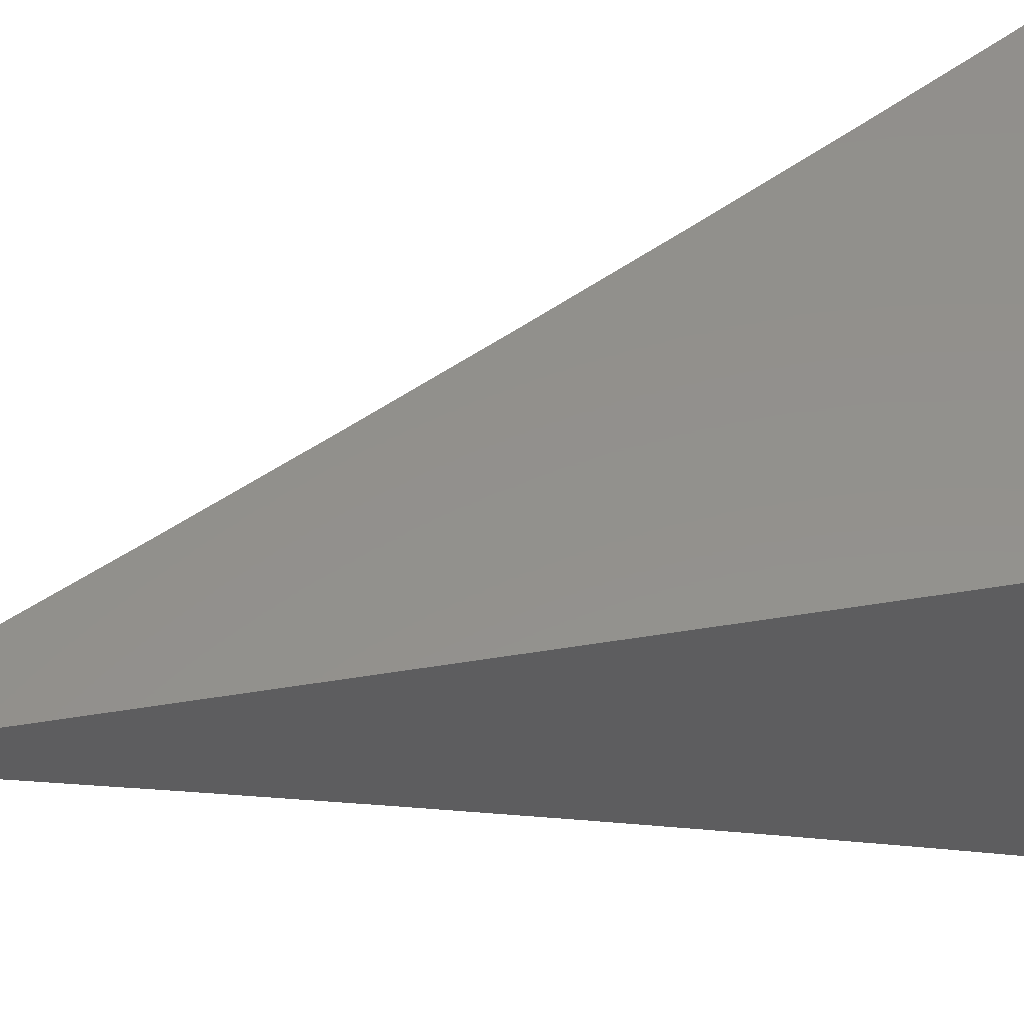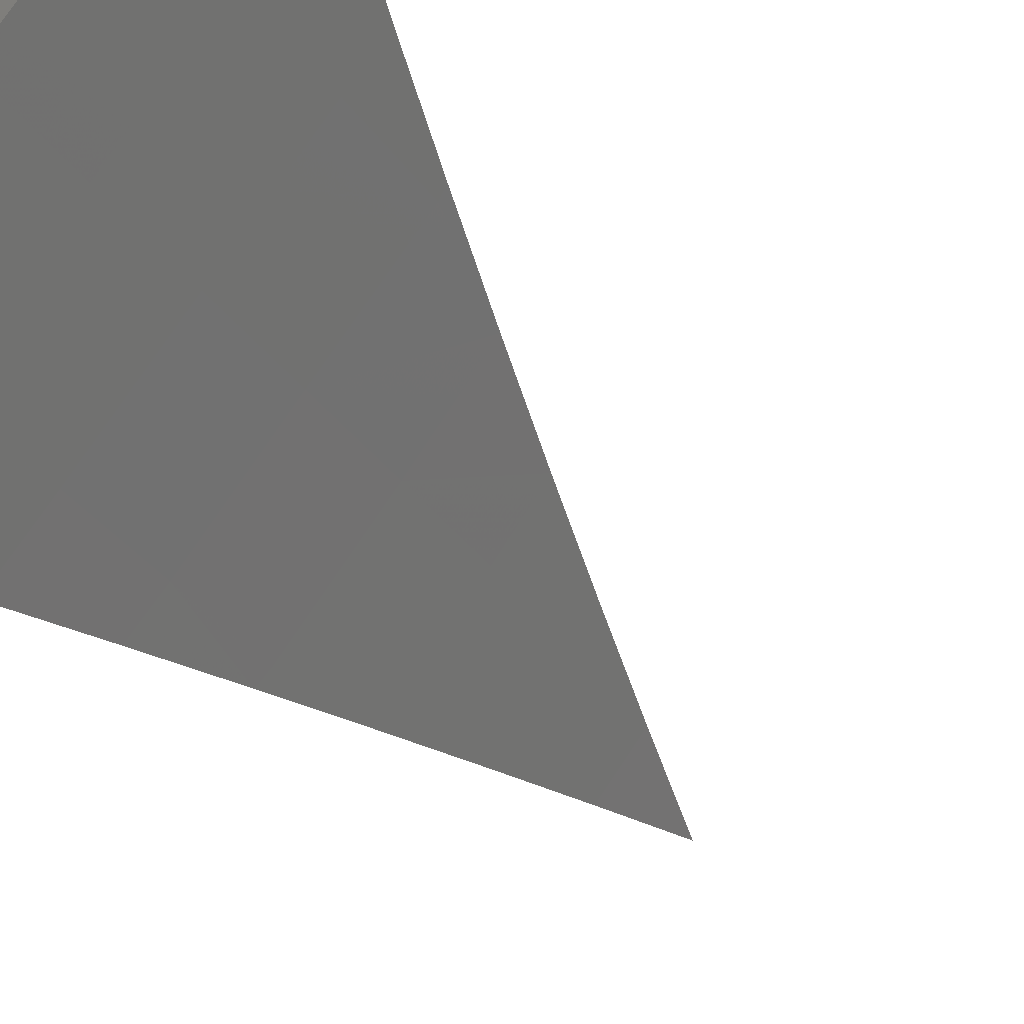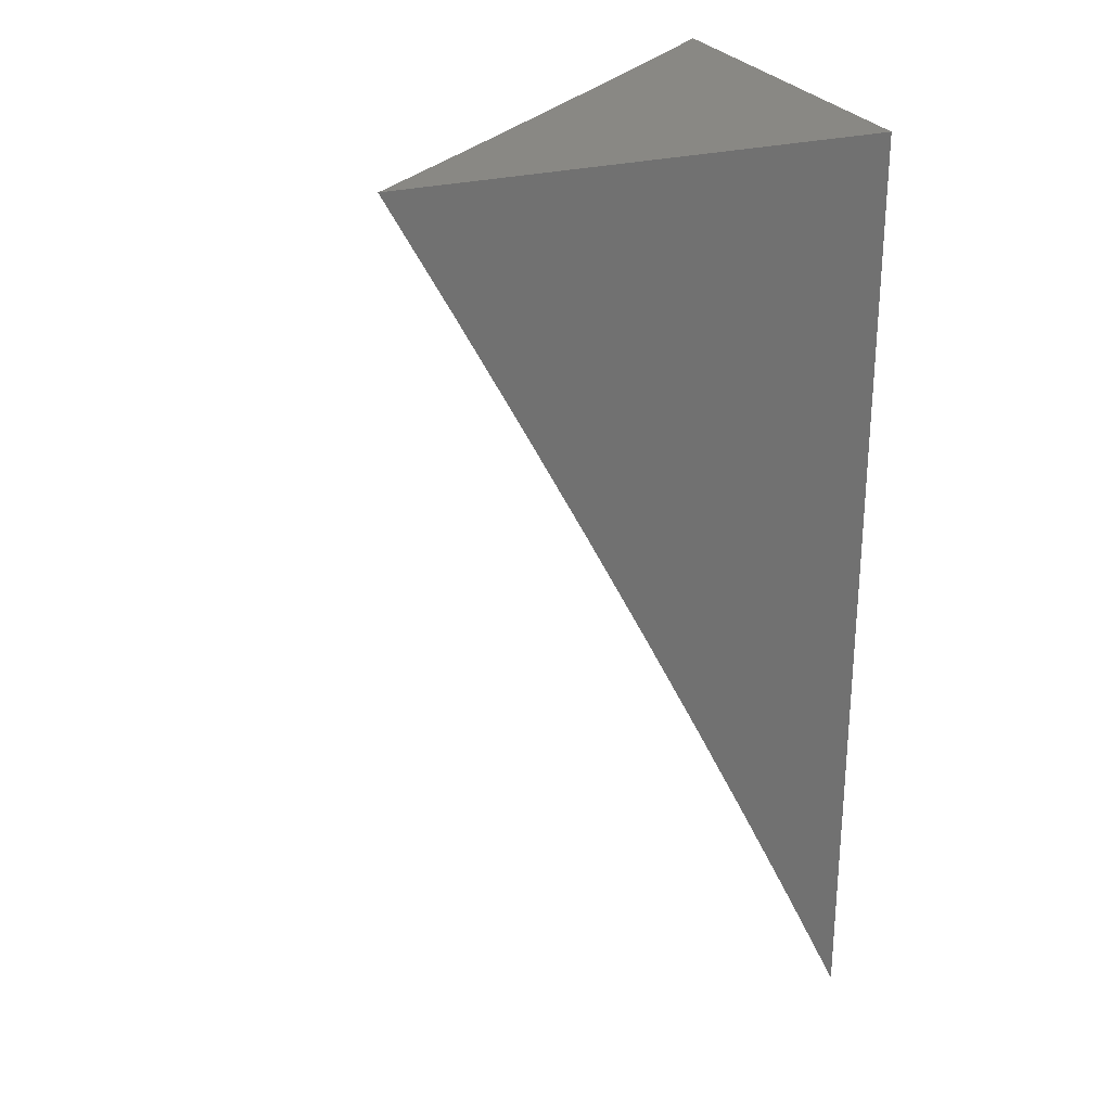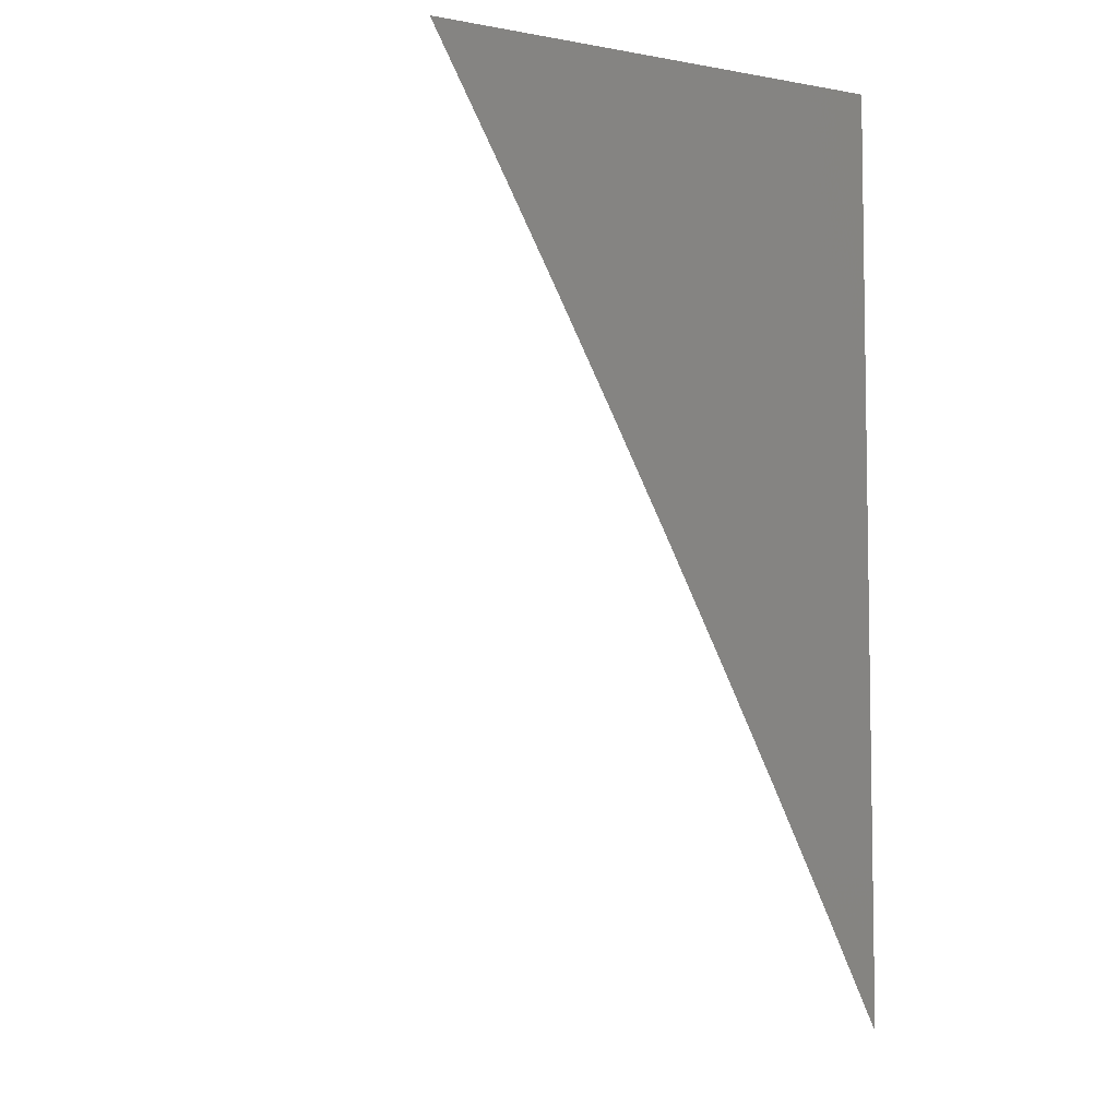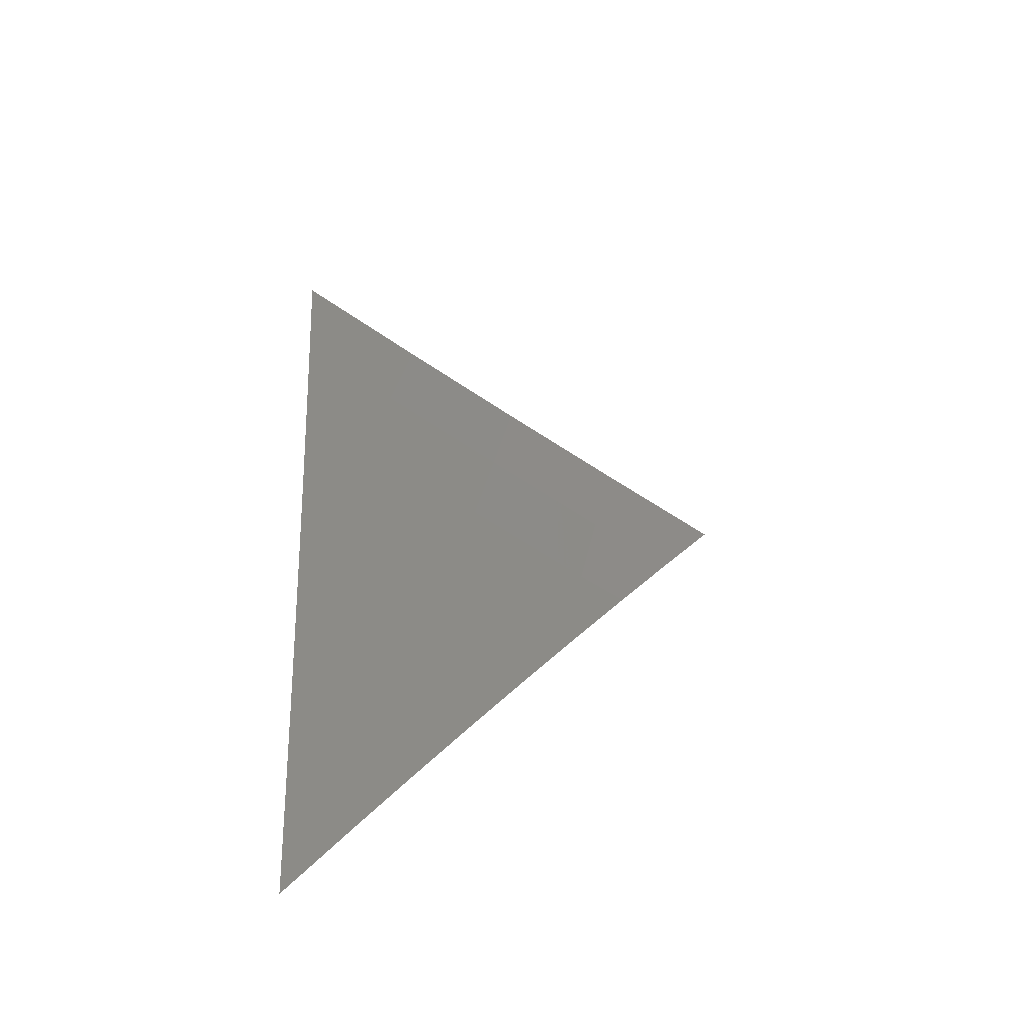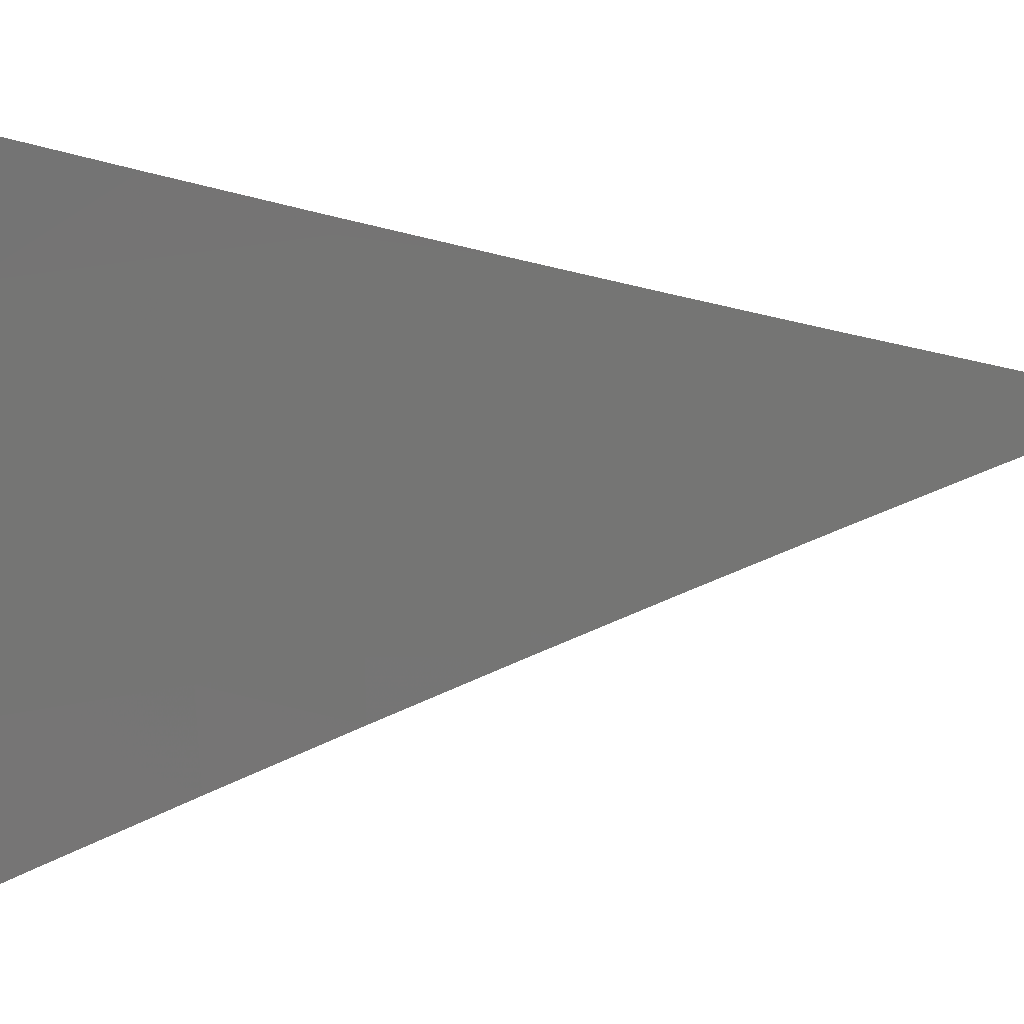
<metadata>
{"format":"stl","ext":"stl","renderer":"f3d","projection":"perspective","resolution":1024,"background":"white","views":[{"elev":54.2,"azim":-99.6,"up":"+Y"},{"elev":-50.5,"azim":43.2,"up":"+Y"},{"elev":26.4,"azim":157.2,"up":"+Z"},{"elev":-5.7,"azim":151.8,"up":"+Z"},{"elev":-73.7,"azim":7.2,"up":"+Z"},{"elev":-27.2,"azim":93.6,"up":"+Y"}]}
</metadata>
<code>
# stl→obj: 34 verts, 64 faces
v -6.761 8 4
v -6.821 7.951 4
v -6.792 8 3.943
v -6.834 7.966 3.942
v -6.823 8 3.885
v -6.847 7.981 3.884
v -6.854 8 3.828
v -6.86 7.996 3.826
v -6.884 8 3.77
v -6.92 7.946 3.826
v -6.933 7.961 3.768
v -6.993 7.91 3.768
v -7 7.928 3.711
v -7 7.904 3.769
v -6.98 7.896 3.826
v -7 7.878 3.827
v -6.967 7.881 3.884
v -7 7.853 3.885
v -6.954 7.866 3.942
v -7 7.827 3.943
v -6.941 7.851 4
v -7 7.801 4
v -6.894 7.916 3.942
v -6.881 7.901 4
v -6.945 7.975 3.71
v -7 7.953 3.653
v -6.957 7.989 3.652
v -7 7.976 3.594
v -6.972 8 3.595
v -7 8 3.536
v -6.943 8 3.653
v -6.914 8 3.712
v -6.907 7.931 3.884
v -7 8 4
f 1 2 3
f 3 2 4
f 3 4 5
f 5 4 6
f 5 6 7
f 7 6 8
f 7 8 9
f 9 8 10
f 9 10 11
f 11 10 12
f 11 12 13
f 13 12 14
f 14 12 15
f 14 15 16
f 16 15 17
f 16 17 18
f 18 17 19
f 18 19 20
f 20 19 21
f 20 21 22
f 4 2 23
f 23 2 24
f 23 24 19
f 19 24 21
f 11 13 25
f 25 13 26
f 25 26 27
f 27 26 28
f 27 28 29
f 29 28 30
f 29 31 27
f 27 31 25
f 31 32 25
f 25 32 11
f 32 9 11
f 10 8 6
f 6 4 33
f 33 4 23
f 33 23 17
f 17 23 19
f 6 33 10
f 10 33 15
f 10 15 12
f 15 33 17
f 30 28 34
f 34 28 26
f 34 26 13
f 13 14 34
f 34 14 16
f 34 16 18
f 18 20 34
f 34 20 22
f 22 21 34
f 34 21 24
f 34 24 2
f 2 1 34
f 1 3 34
f 34 3 5
f 34 5 7
f 7 9 34
f 34 9 32
f 34 32 31
f 31 29 34
f 34 29 30

</code>
